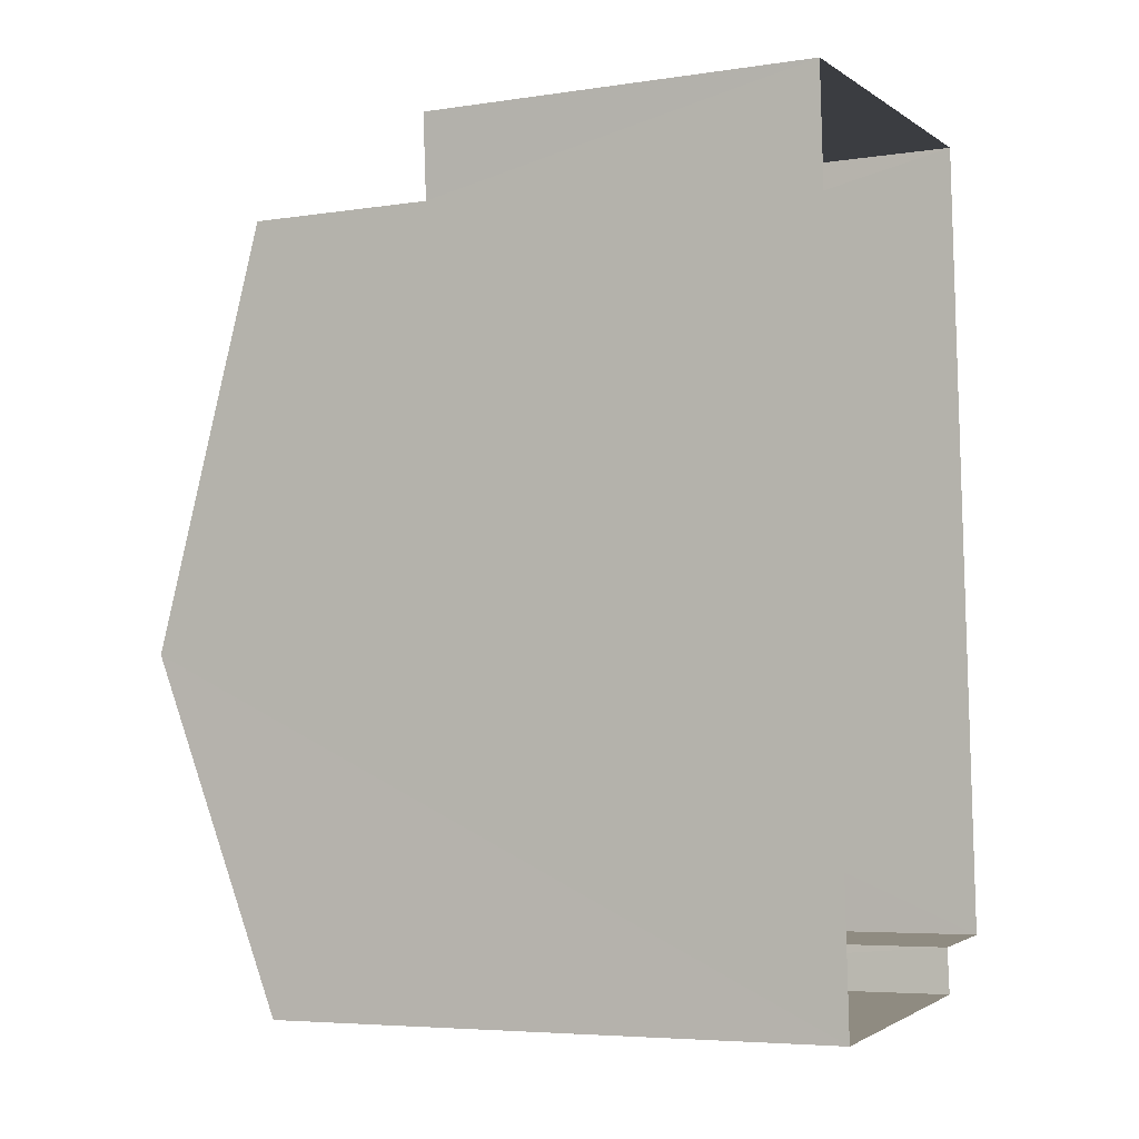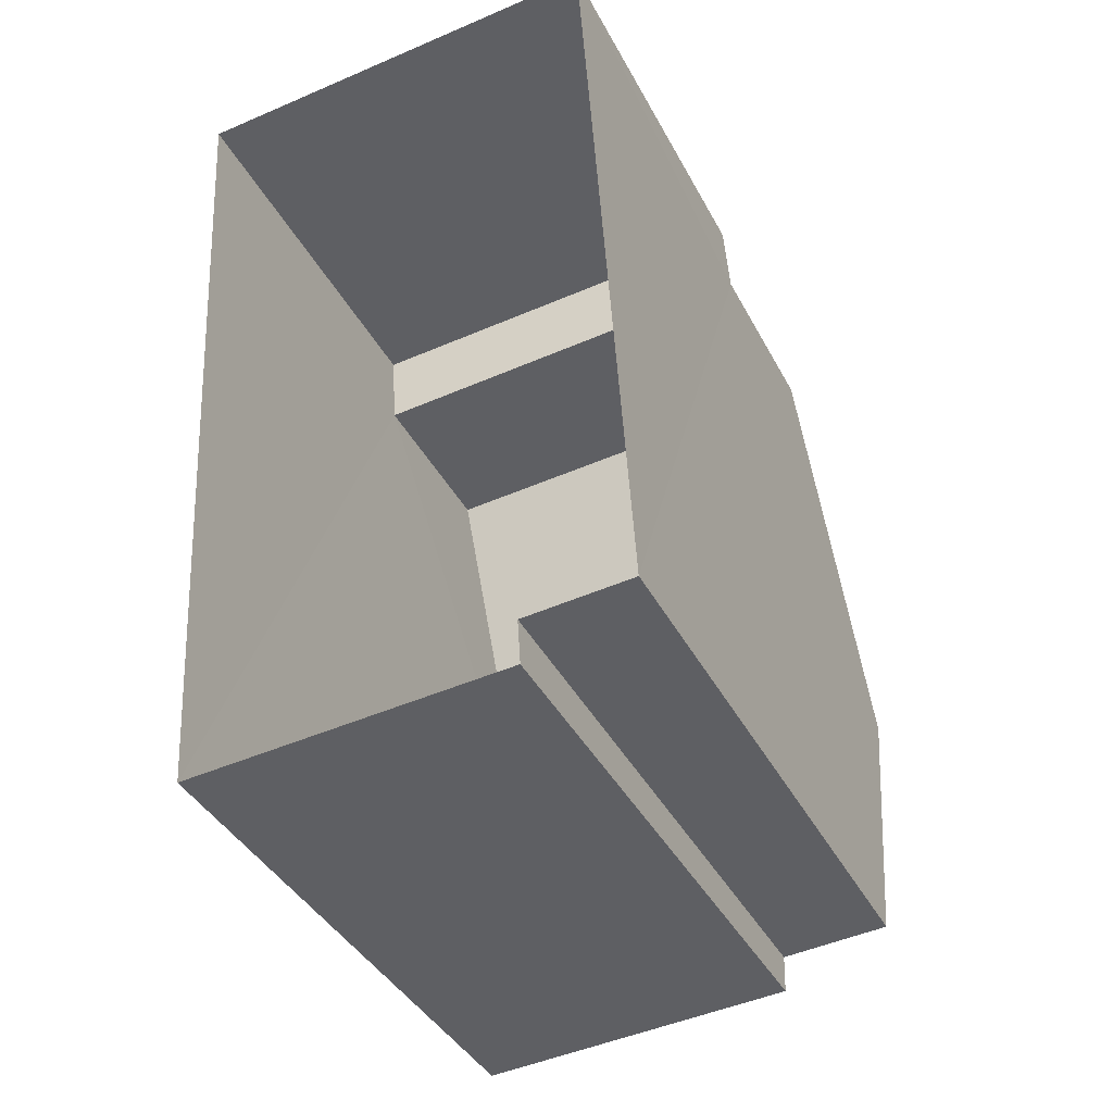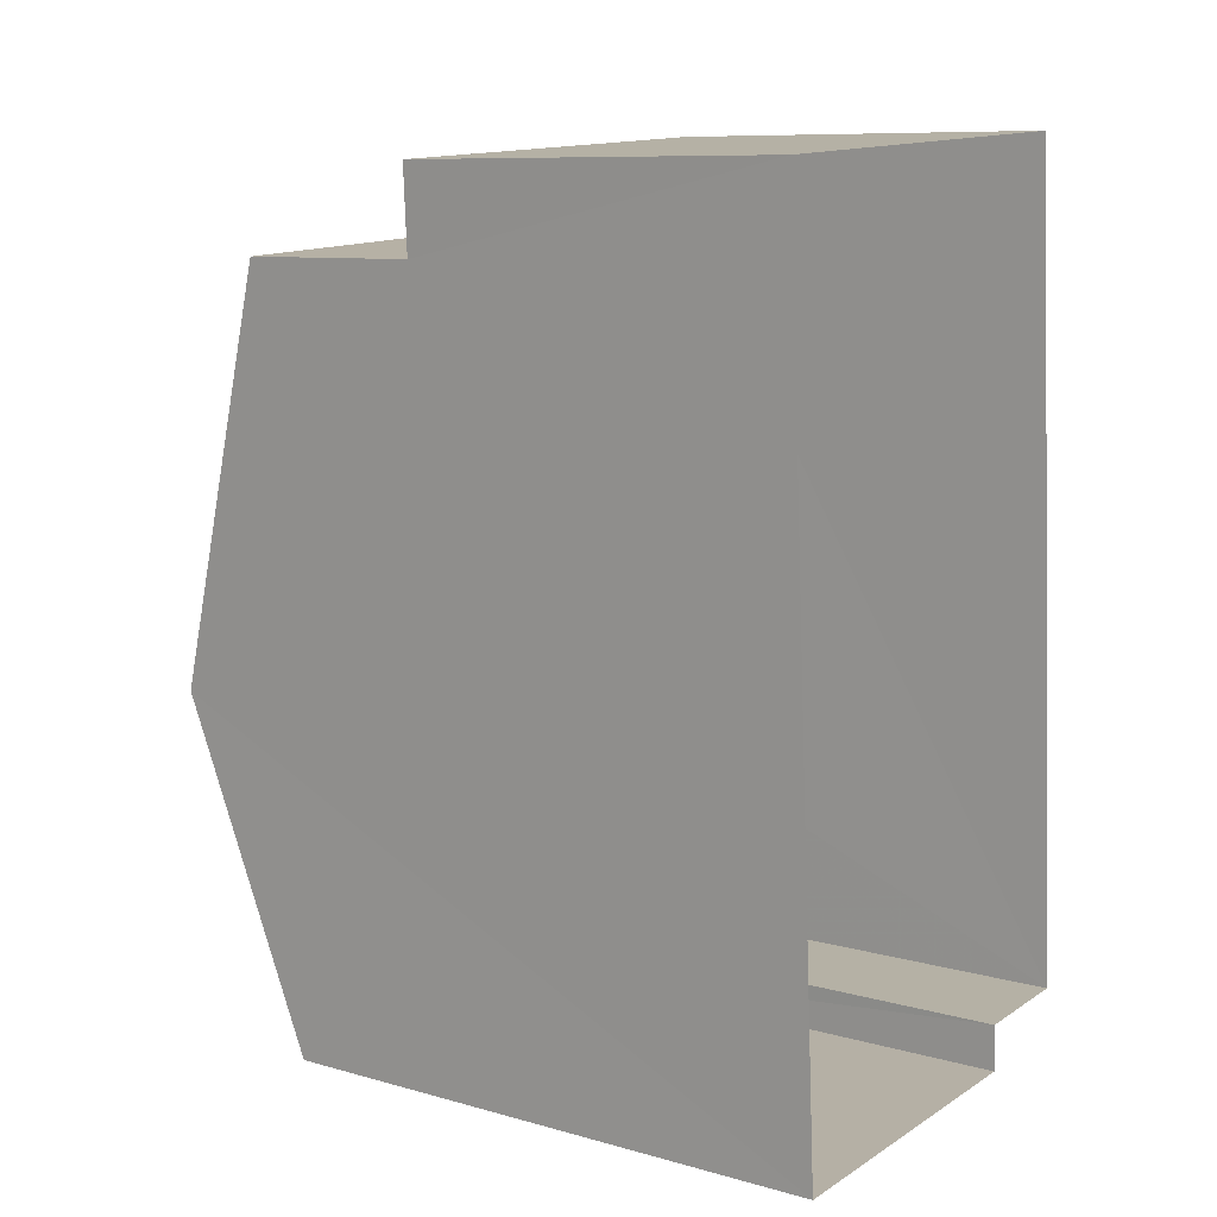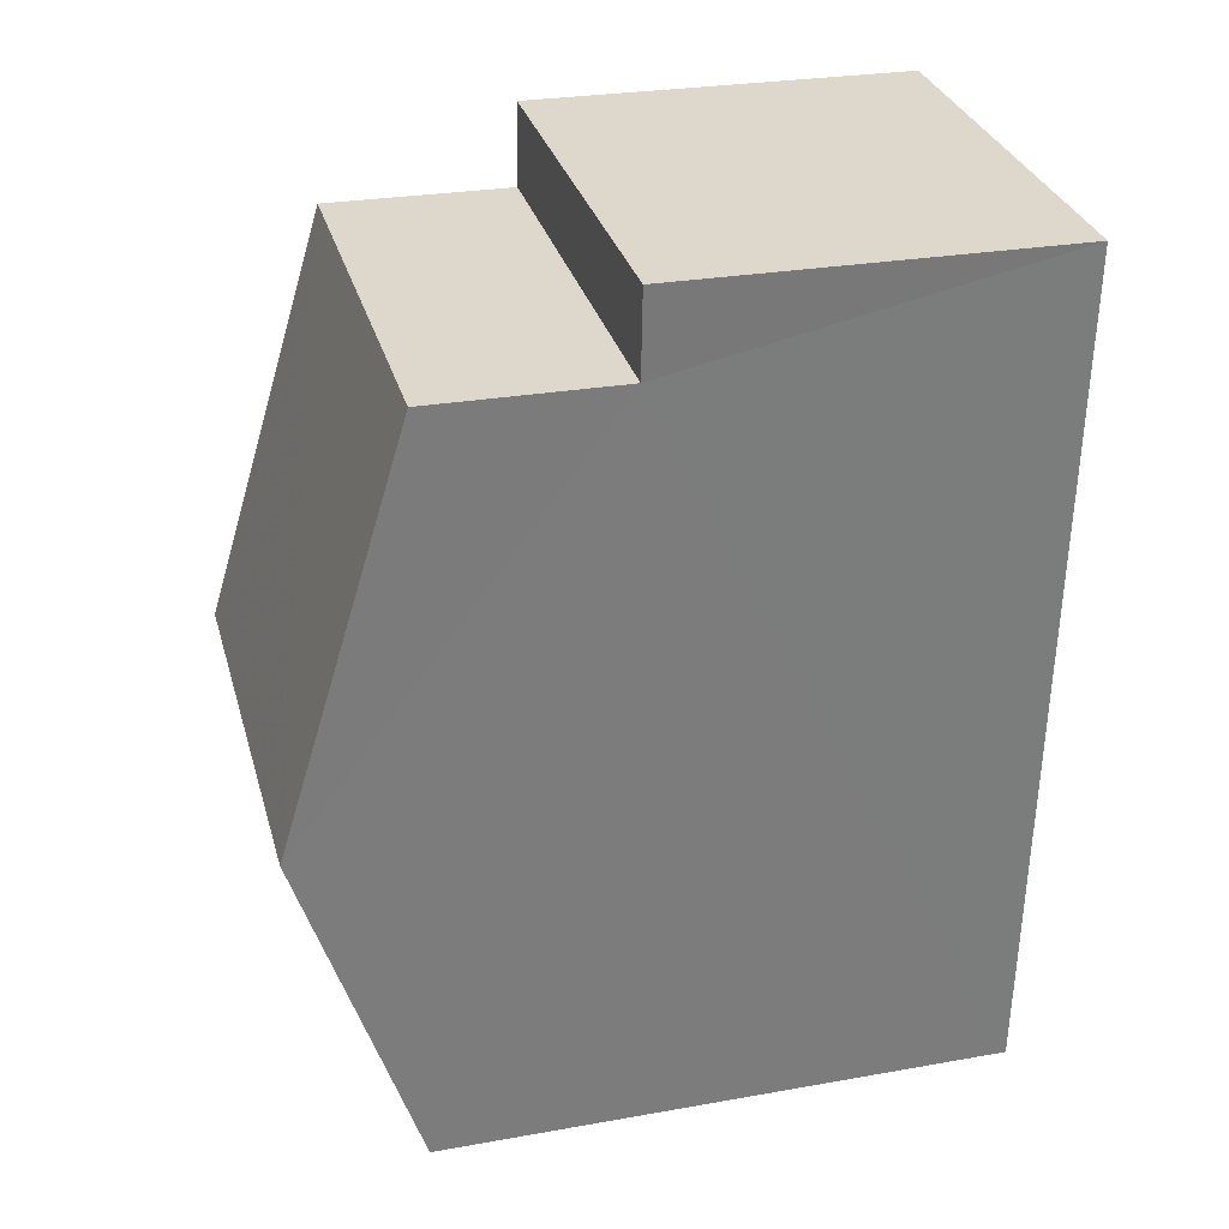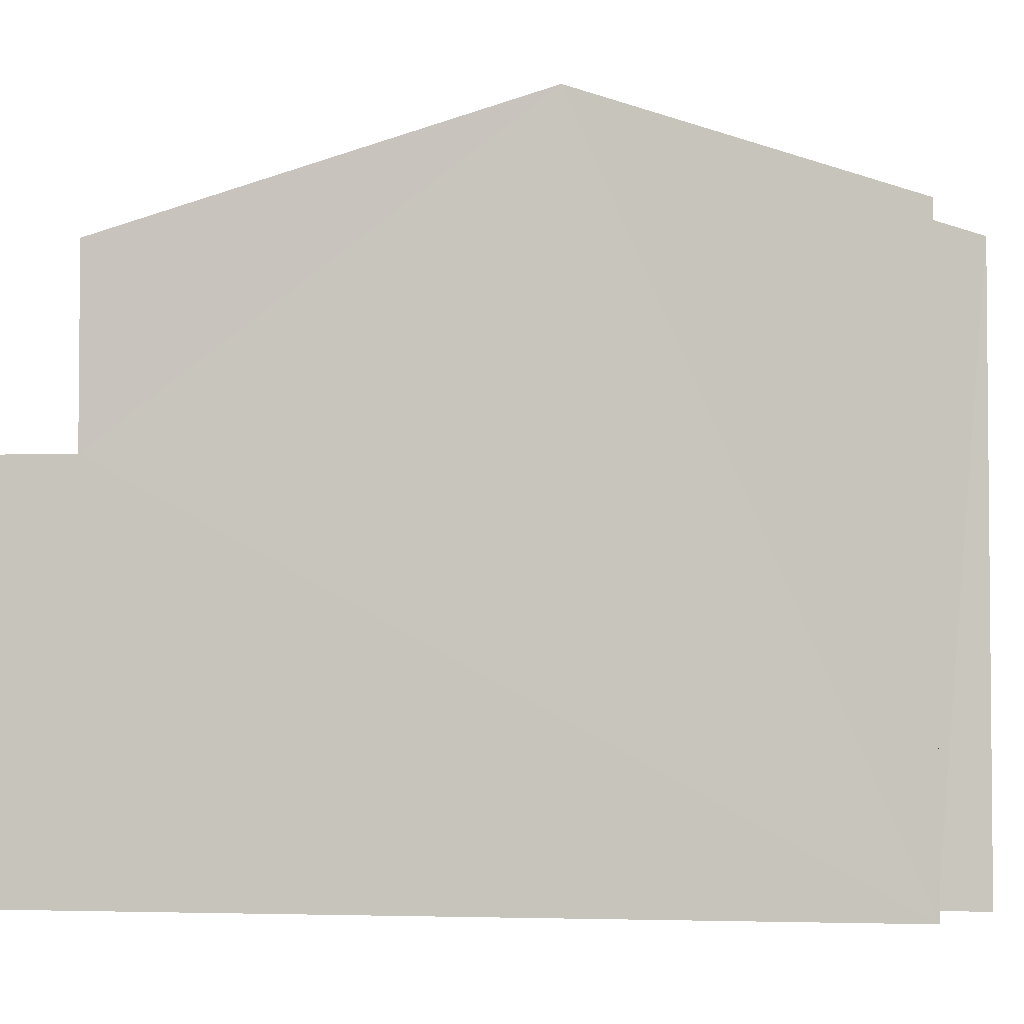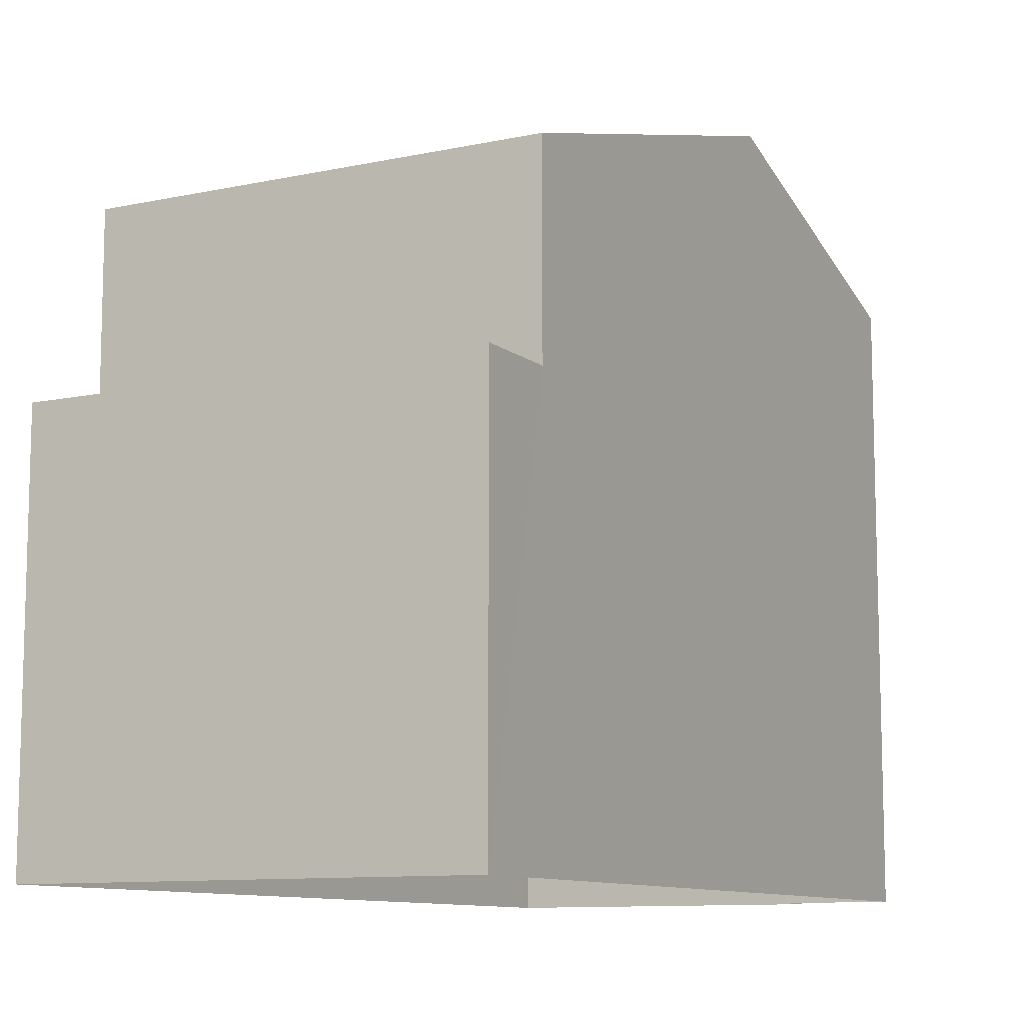
<metadata>
{"format":"obj","ext":"obj","renderer":"f3d","projection":"perspective","resolution":1024,"background":"white","views":[{"elev":-5.5,"azim":114.7,"up":"+Y"},{"elev":-39.8,"azim":-154.5,"up":"+Y"},{"elev":9.3,"azim":126.5,"up":"+Y"},{"elev":27.6,"azim":74.8,"up":"+Y"},{"elev":-3.2,"azim":-84.9,"up":"+Z"},{"elev":-10.2,"azim":-155.1,"up":"+Z"}]}
</metadata>
<code>
v -3.731e+05 -1.044e+05 25.86
v -3.731e+05 -1.044e+05 25.86
v -3.731e+05 -1.044e+05 25.86
v -3.731e+05 -1.044e+05 25.86
v -3.732e+05 -1.044e+05 25.86
v -3.732e+05 -1.044e+05 25.86
v -3.731e+05 -1.044e+05 30.43
v -3.731e+05 -1.044e+05 30.43
v -3.732e+05 -1.044e+05 30.43
v -3.732e+05 -1.044e+05 30.43
v -3.732e+05 -1.044e+05 34.04
v -3.731e+05 -1.044e+05 32.81
v -3.731e+05 -1.044e+05 34.04
v -3.731e+05 -1.044e+05 32.62
v -3.732e+05 -1.044e+05 32.81
v -3.731e+05 -1.044e+05 32.62
v -3.732e+05 -1.044e+05 32.62
v -3.731e+05 -1.044e+05 32.62
f 1 2 3
f 3 4 1
f 5 2 1
f 6 5 1
f 7 8 9
f 10 7 9
f 11 12 13
f 13 12 14
f 11 15 12
f 14 12 16
f 13 17 11
f 13 18 17
f 9 2 5
f 9 8 2
f 16 3 14
f 16 4 3
f 12 6 1
f 12 15 6
f 16 1 4
f 16 12 1
f 10 17 18
f 7 10 18
f 15 11 6
f 11 17 10
f 6 10 5
f 5 10 9
f 6 11 10
f 14 3 13
f 18 13 7
f 7 3 2
f 7 2 8
f 13 3 7

</code>
